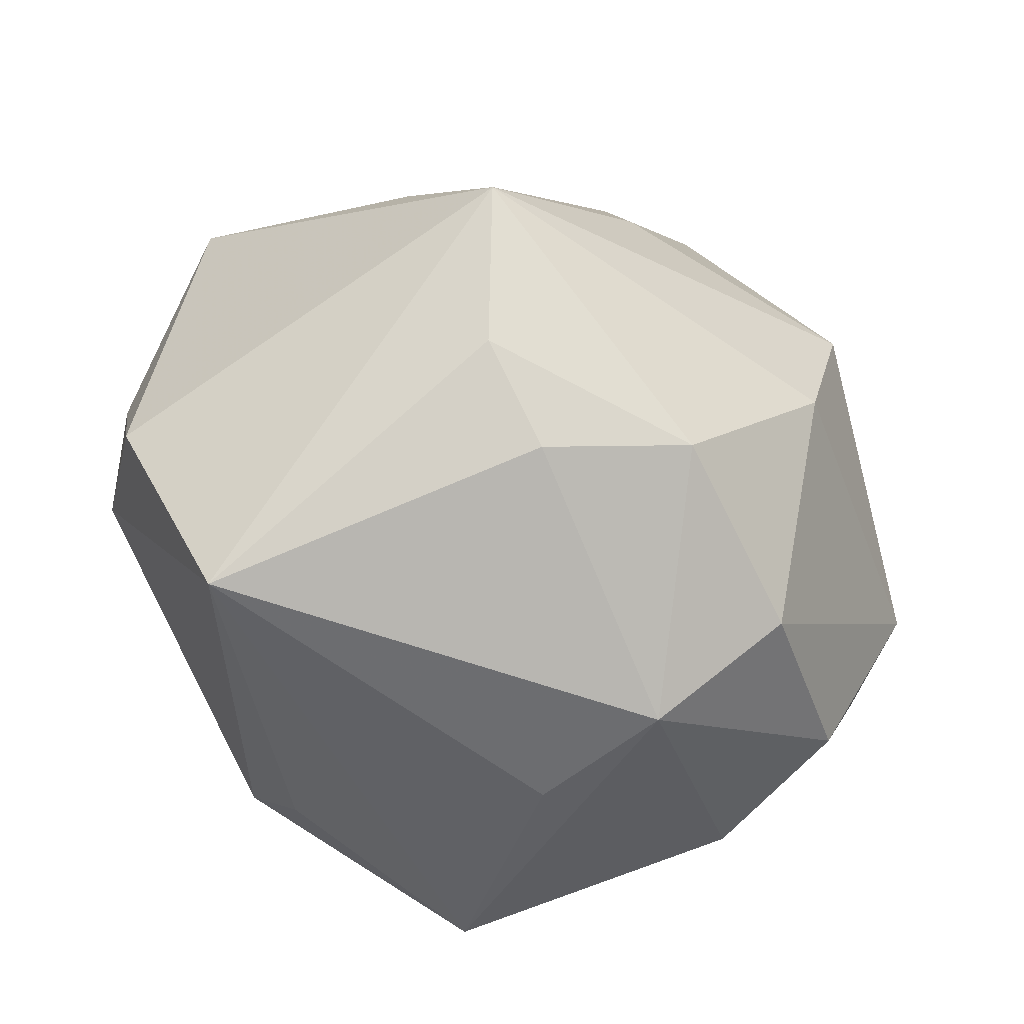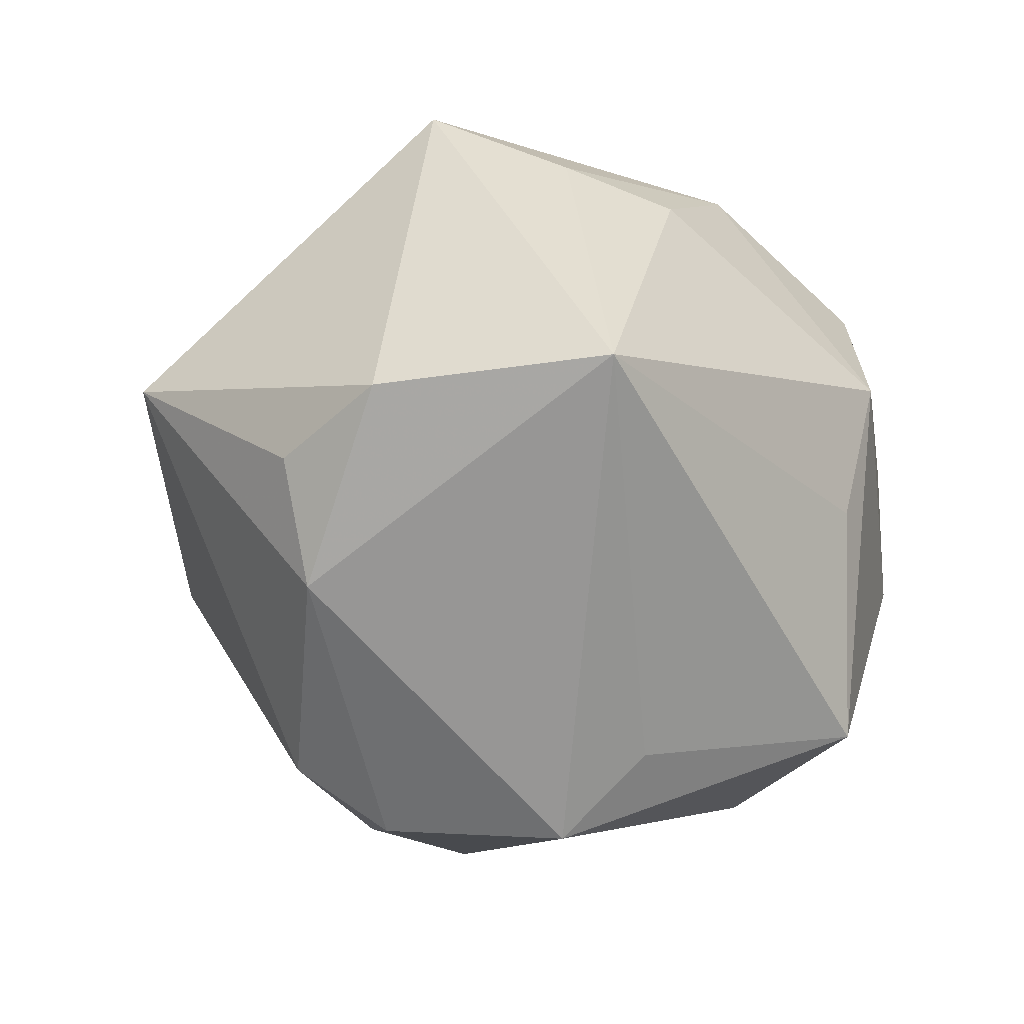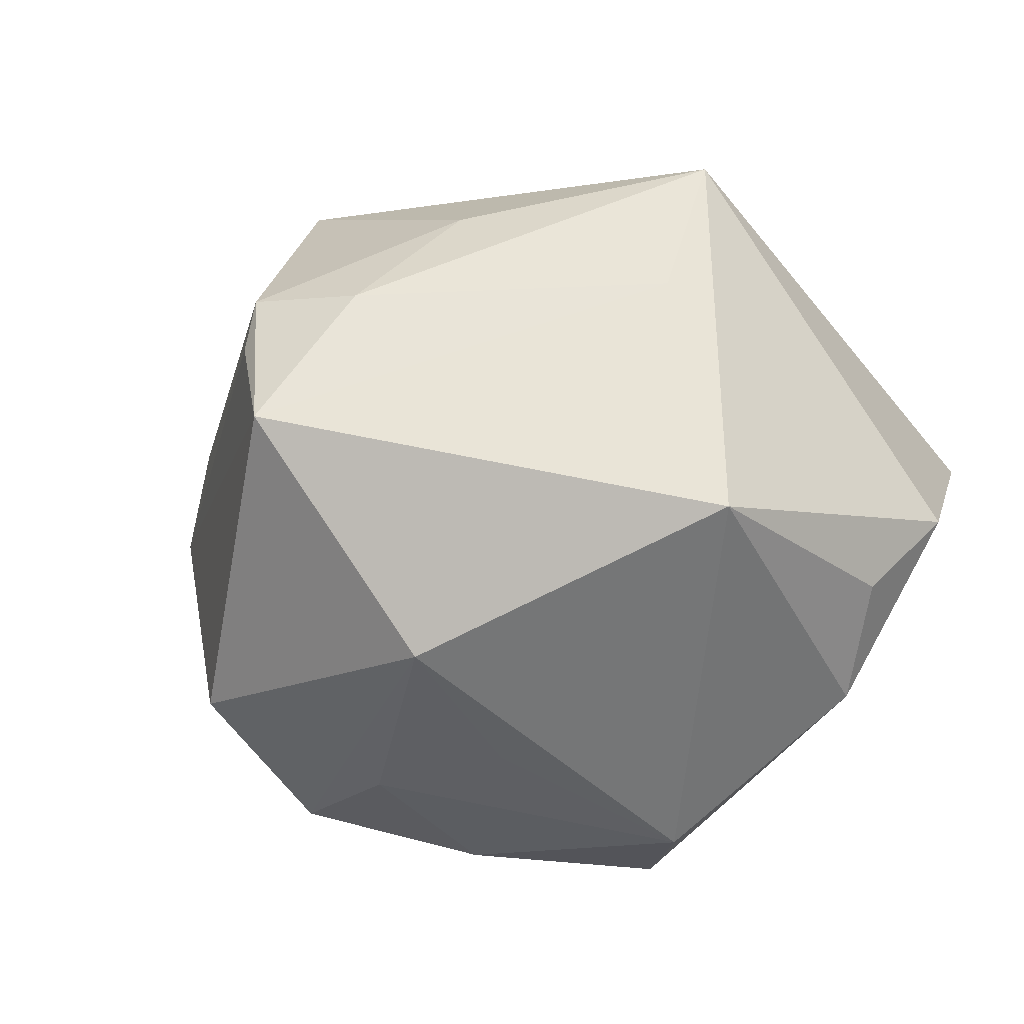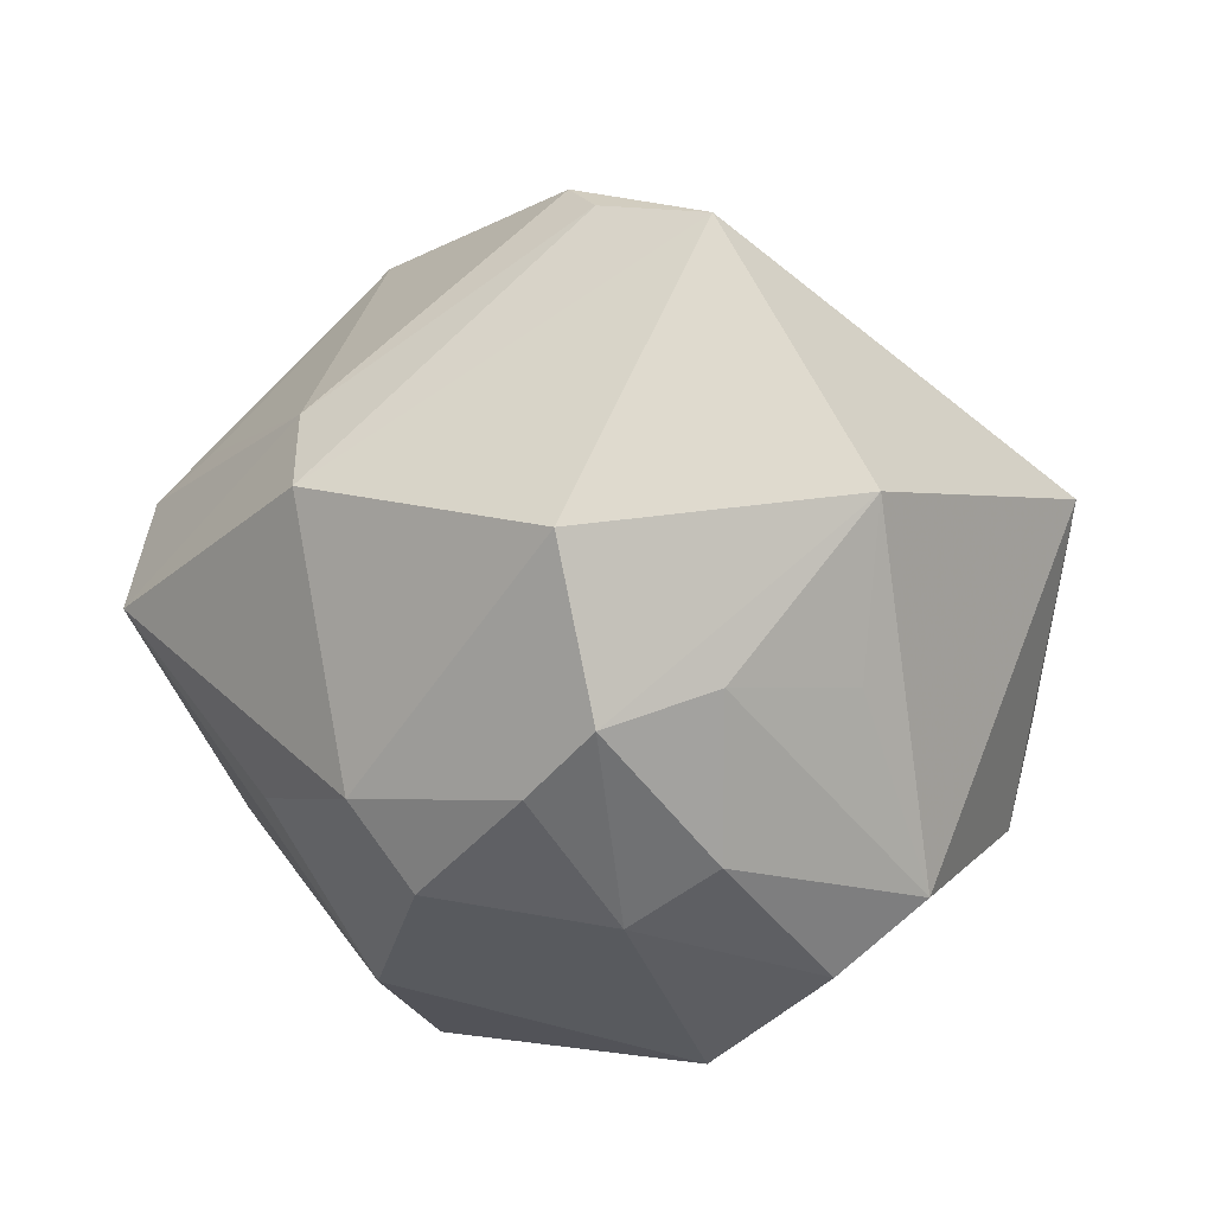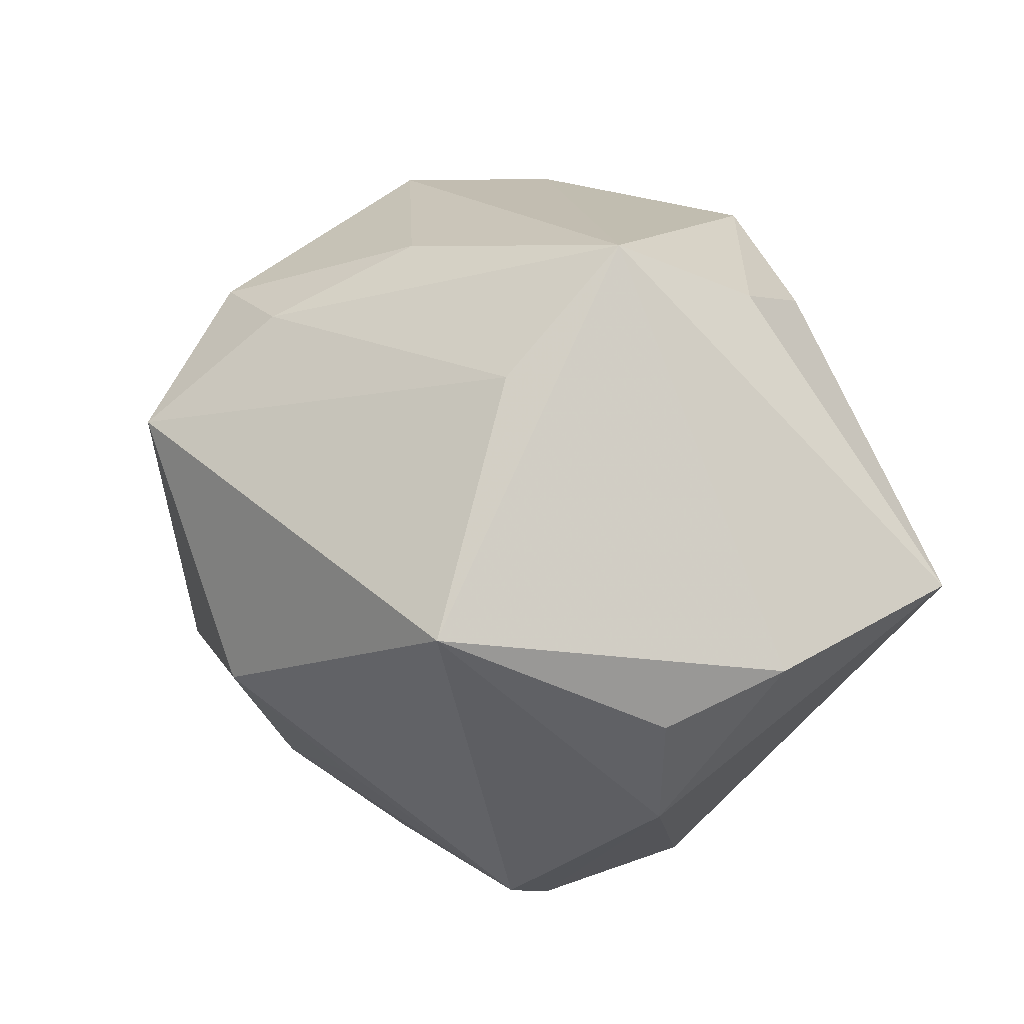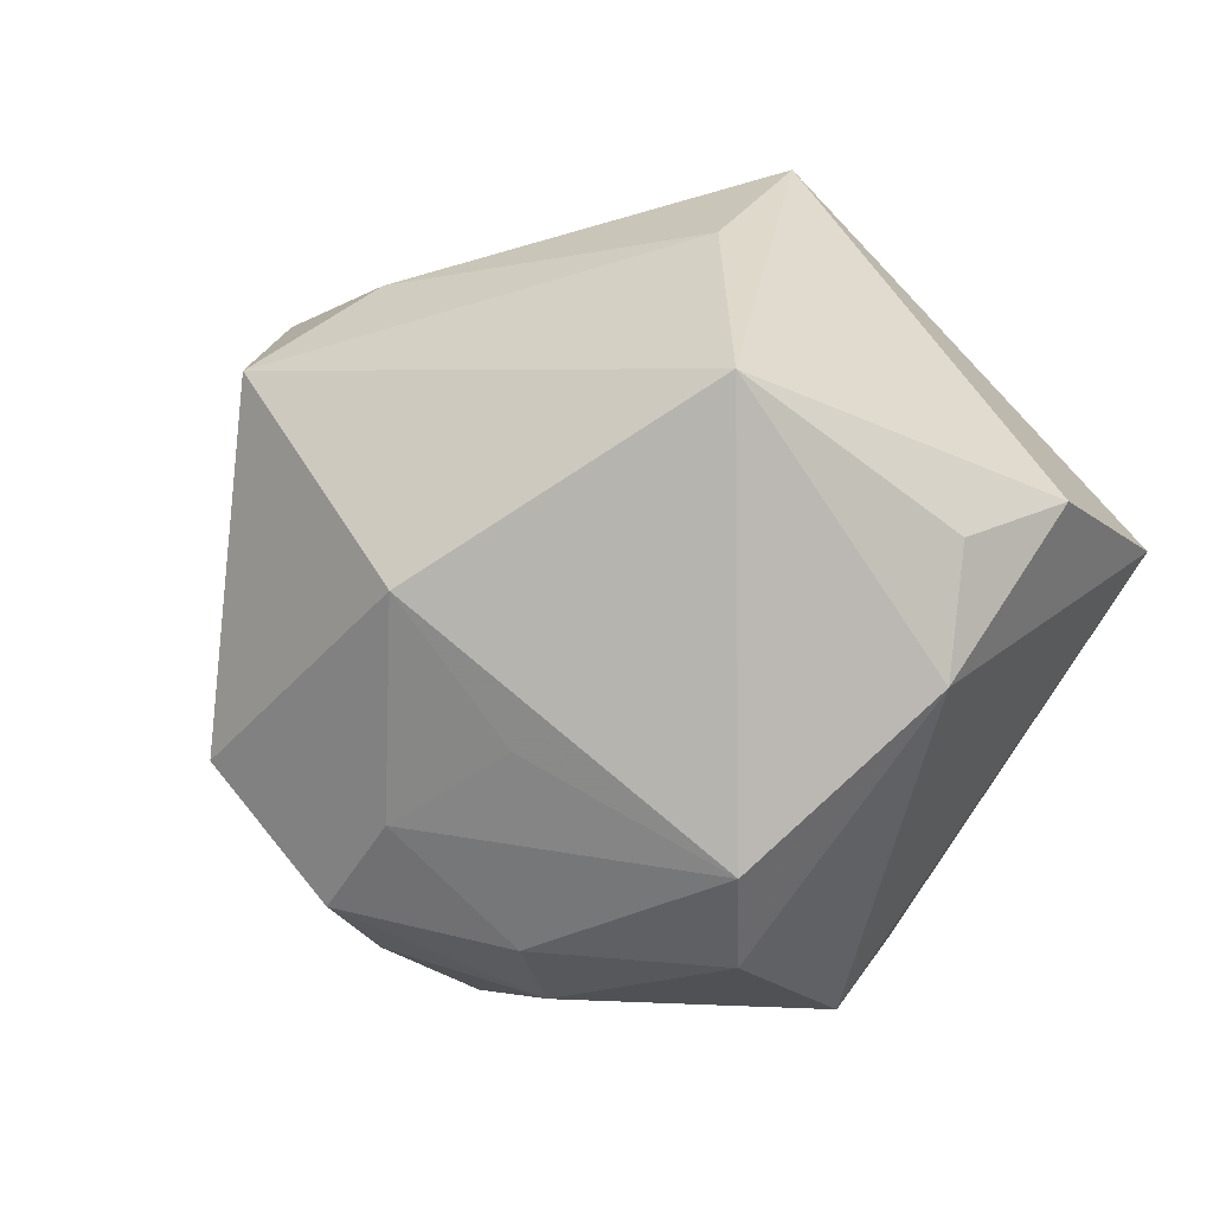
<metadata>
{"format":"obj","ext":"obj","renderer":"f3d","projection":"perspective","resolution":1024,"background":"white","views":[{"elev":-54.0,"azim":-27.1,"up":"+Y"},{"elev":-13.0,"azim":-53.2,"up":"+Z"},{"elev":9.8,"azim":-139.6,"up":"+Z"},{"elev":-34.5,"azim":167.2,"up":"+Z"},{"elev":25.3,"azim":-102.8,"up":"+Z"},{"elev":-16.3,"azim":-125.5,"up":"+Z"}]}
</metadata>
<code>
v -0.05166 -0.01654 0.002634
v 0.001216 0.05117 0.01837
v 0.03689 -0.0327 -0.009384
v 0.008553 -0.04303 -0.004769
v 0.03077 0.01116 -0.03266
v 0.02931 0.01175 0.0388
v 0.05242 -0.005811 0.01379
v 0.005669 -0.02698 0.03854
v -0.02441 -0.003158 0.04644
v 0.03756 -0.004383 -0.02446
v -0.02276 0.004648 -0.04375
v 0.03952 0.02339 0.006519
v 0.04185 -0.02982 0.008917
v 0.02419 -0.006251 0.03926
v 0.01628 0.04536 -0.02015
v -0.003207 0.03506 -0.02931
v 0.001616 0.01158 -0.04449
v -0.01078 -0.03022 0.03234
v 0.0001832 0.03486 0.03163
v -0.04707 -0.003311 -0.01817
v -0.01143 -0.02582 -0.03566
v -0.001307 0.01727 0.04011
v -0.03921 -0.04084 0.00481
v 0.04001 0.02675 -0.005522
v 0.02251 0.006725 -0.04045
v -0.01916 0.03021 -0.02398
v -0.05087 -0.002637 -0.003643
v 0.02459 -0.03475 0.02554
v -0.0141 -0.01556 -0.0452
v -0.02976 0.0116 0.03323
v 0.05491 -0.004985 -0.001885
v 0.009661 0.03437 -0.03574
v 0.04721 0.0009832 0.01655
v -0.04785 0.0237 0.009432
v -0.02011 -0.02094 0.03715
v 0.01378 0.03858 0.03031
v -0.01765 0.04395 -0.00918
v 0.02264 -0.01709 -0.03843
v -0.0316 0.01142 -0.03669
v -0.006467 0.0206 -0.04132
v 0.01164 -0.04049 -0.03213
v 0.01484 -0.04363 0.01235
v 0.01484 0.02442 -0.03839
v 0.01169 0.04263 0.02479
f 20 23 1
f 1 23 9
f 9 34 1
f 39 34 37
f 20 34 39
f 39 11 20
f 29 23 20
f 20 11 29
f 28 8 42
f 9 23 35
f 35 8 9
f 31 3 38
f 27 34 20
f 20 1 27
f 27 1 34
f 37 32 16
f 38 3 41
f 41 29 38
f 41 3 42
f 17 29 11
f 7 28 13
f 13 31 7
f 3 31 13
f 42 3 13
f 13 28 42
f 18 35 23
f 8 35 18
f 18 23 42
f 42 8 18
f 30 34 9
f 9 19 30
f 9 6 22
f 22 6 36
f 22 19 9
f 36 19 22
f 14 28 7
f 7 6 14
f 8 28 14
f 9 8 14
f 14 6 9
f 33 6 7
f 31 5 24
f 26 39 37
f 37 16 26
f 26 16 39
f 23 29 21
f 21 41 23
f 29 41 21
f 42 23 4
f 4 41 42
f 23 41 4
f 40 17 11
f 32 17 40
f 11 39 40
f 40 16 32
f 39 16 40
f 10 31 38
f 38 5 10
f 10 5 31
f 25 5 38
f 38 29 25
f 29 17 25
f 15 32 37
f 15 24 5
f 36 6 12
f 6 33 12
f 12 33 7
f 7 31 12
f 31 24 12
f 5 25 43
f 32 15 43
f 43 15 5
f 43 17 32
f 43 25 17
f 24 15 2
f 2 15 37
f 2 19 36
f 37 34 2
f 34 30 2
f 2 30 19
f 44 2 36
f 24 2 44
f 36 12 44
f 44 12 24

</code>
